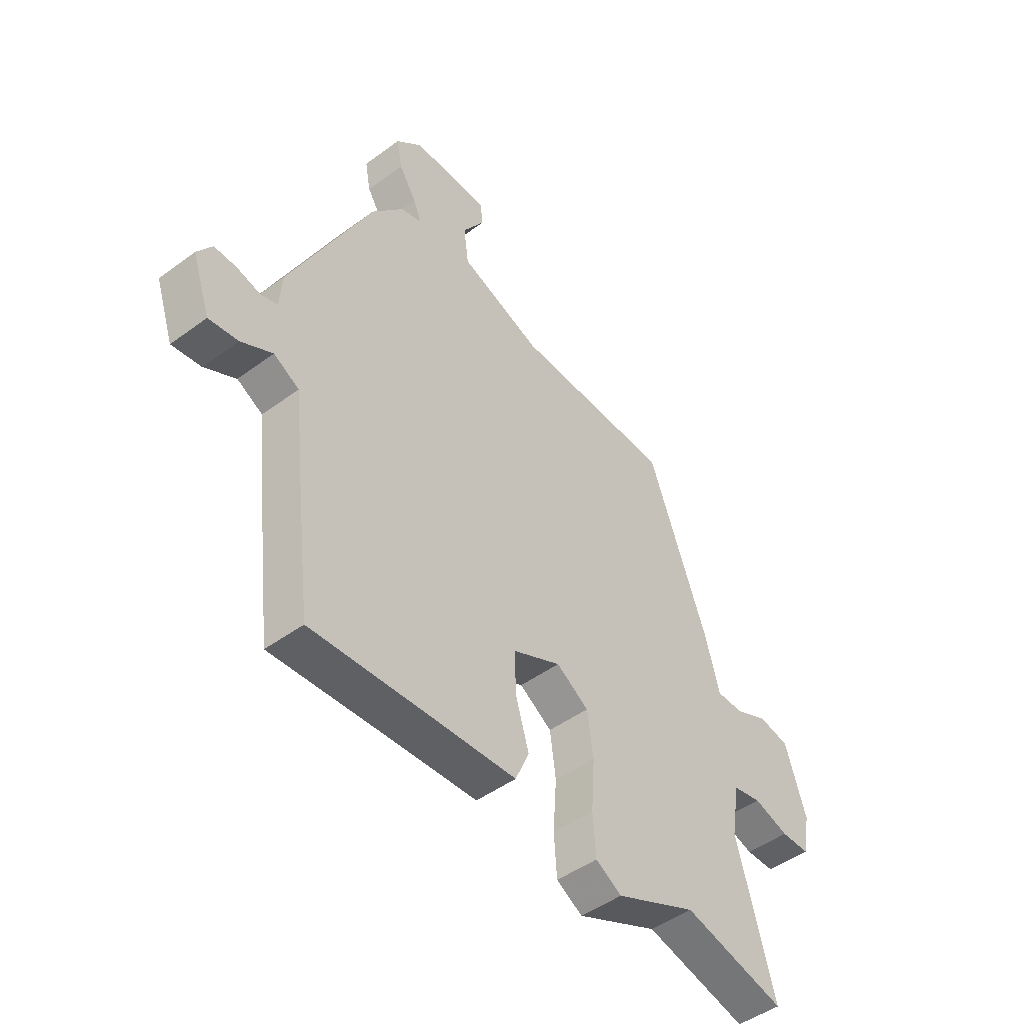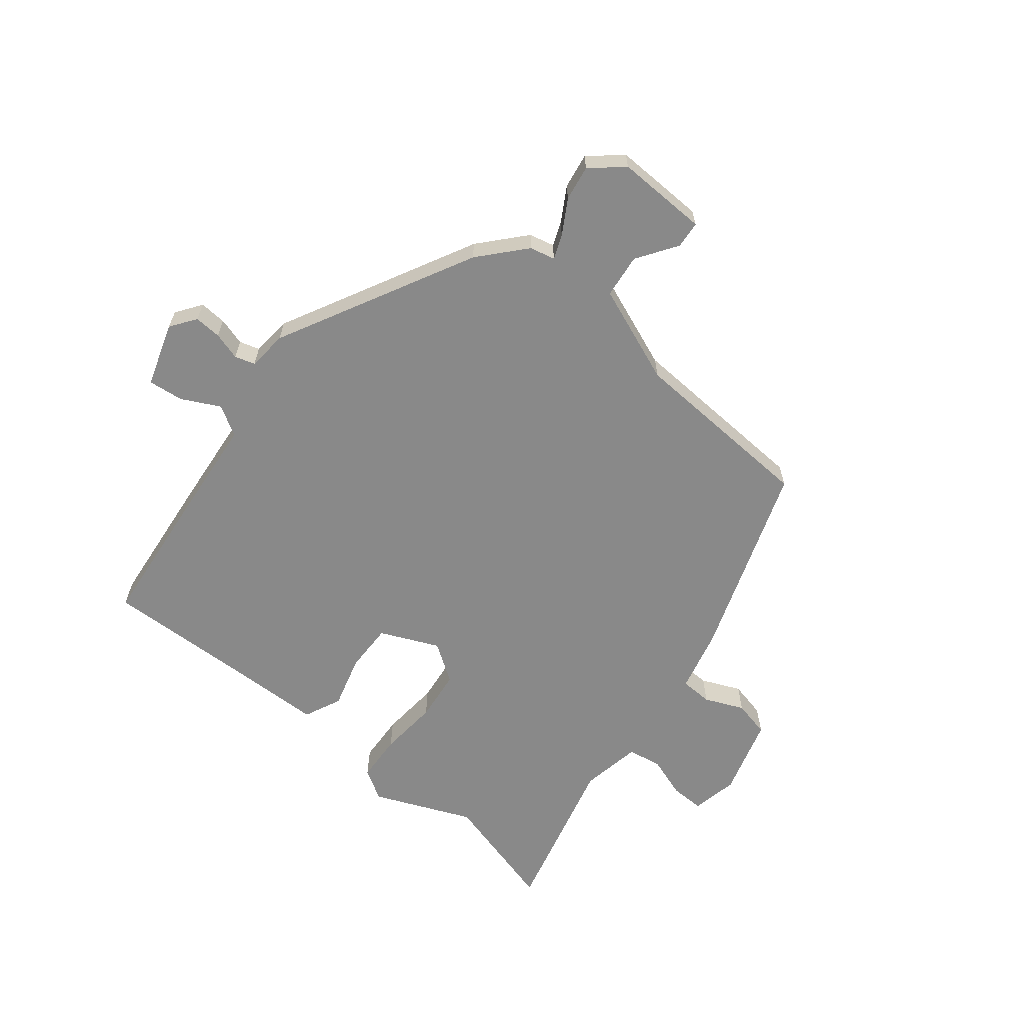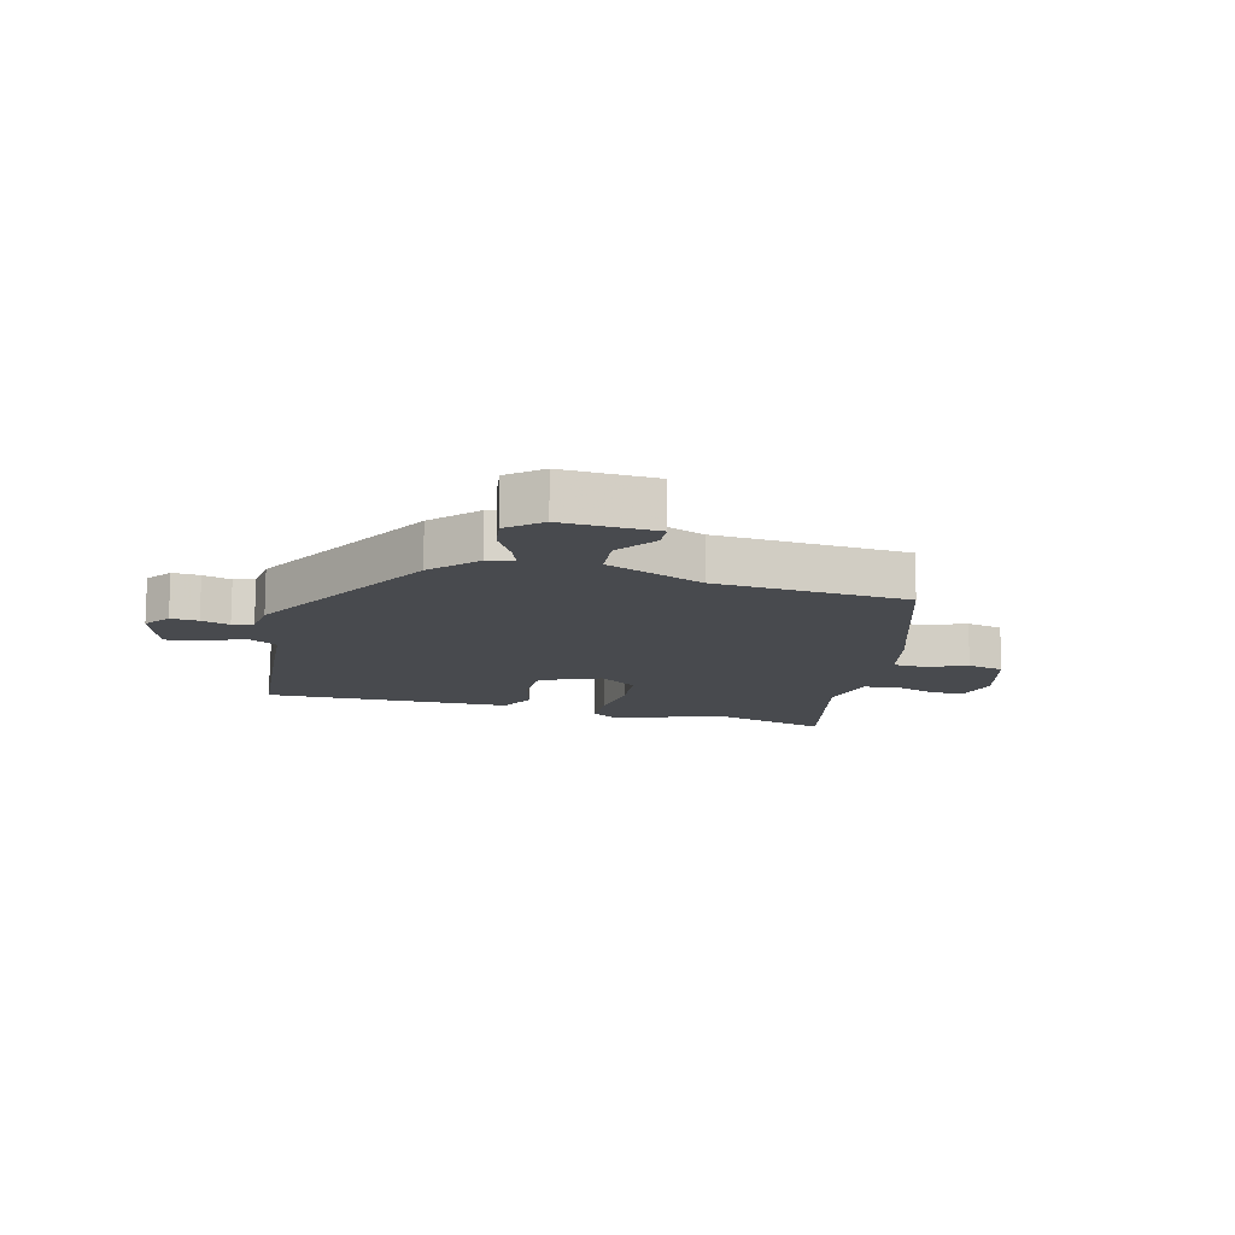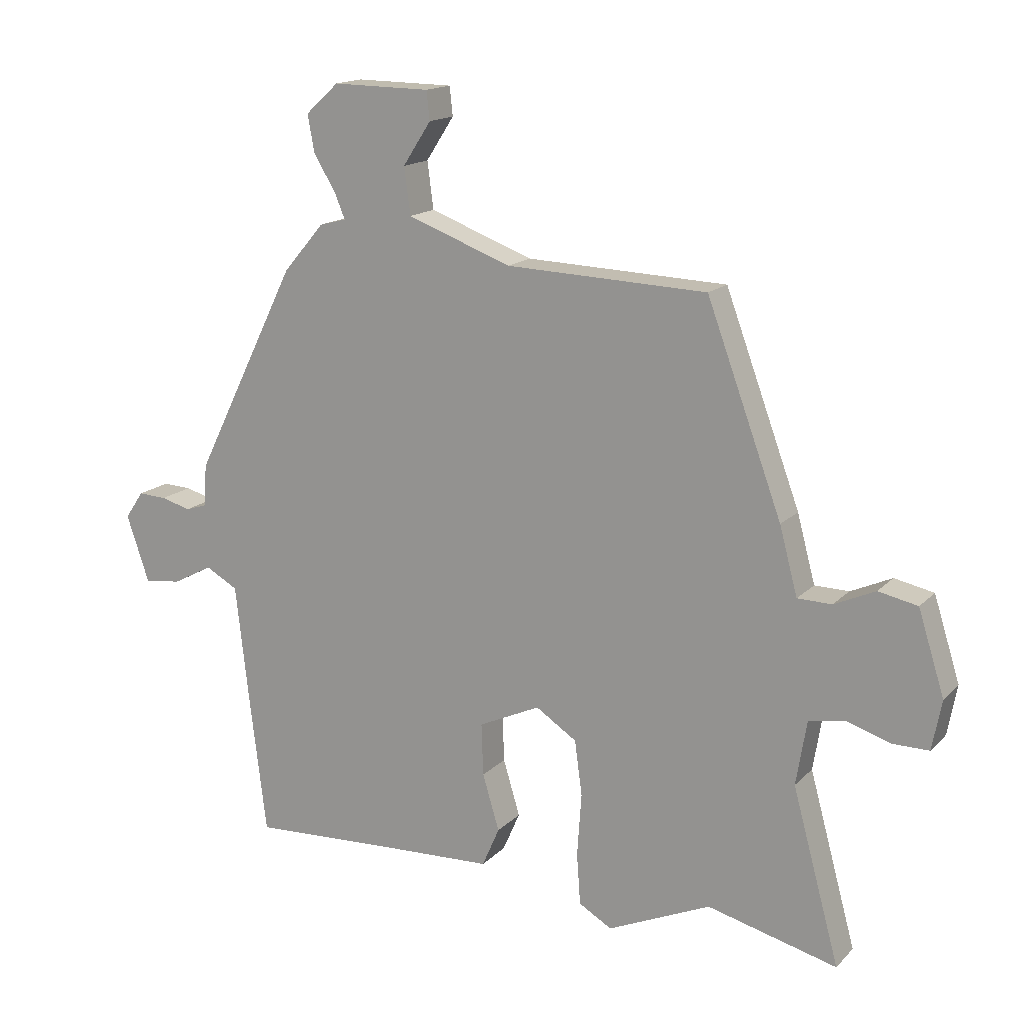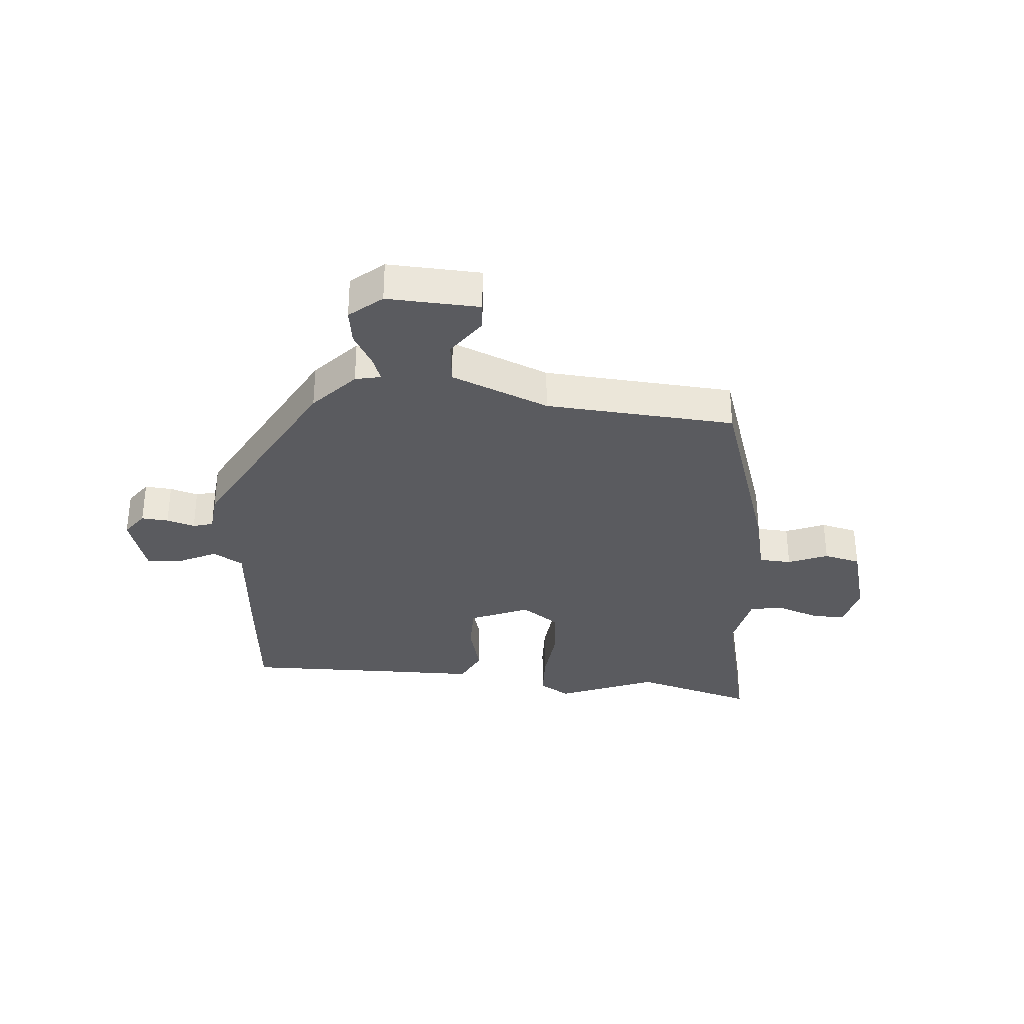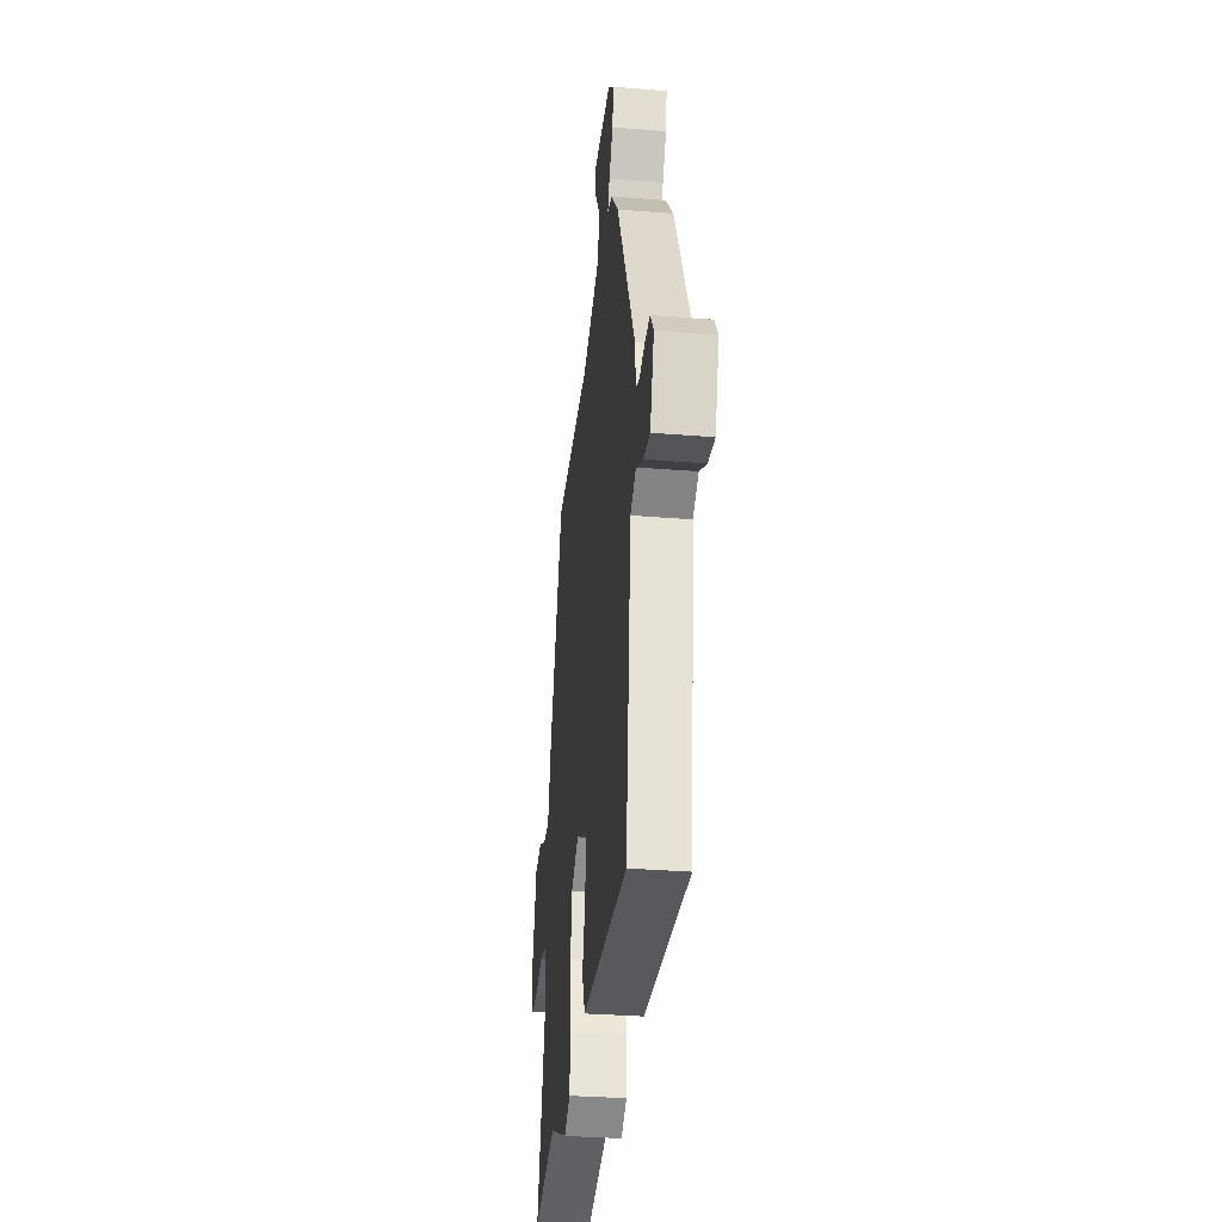
<metadata>
{"format":"obj","ext":"obj","renderer":"f3d","projection":"perspective","resolution":1024,"background":"white","views":[{"elev":-47.1,"azim":-50.1,"up":"+Z"},{"elev":-63.1,"azim":-39.9,"up":"+Y"},{"elev":-12.8,"azim":-16.6,"up":"+Y"},{"elev":15.8,"azim":28.0,"up":"+Z"},{"elev":-32.8,"azim":-6.9,"up":"+Y"},{"elev":-32.2,"azim":-96.5,"up":"+Z"}]}
</metadata>
<code>
v -0.45 0.07 -0.496
v -0.478 0.07 -0.267
v -0.499 0.07 -0.082
v -0.551 0.07 -0.053
v -0.615 0.07 -0.087
v -0.675 0.07 -0.095
v -0.712 0.07 0.013
v -0.682 0.07 0.057
v -0.636 0.07 0.055
v -0.588 0.07 0.042
v -0.554 0.07 0.053
v -0.549 0.07 0.121
v -0.382 0.07 0.457
v -0.316 0.07 0.534
v -0.273 0.07 0.545
v -0.29 0.07 0.586
v -0.325 0.07 0.643
v -0.336 0.07 0.703
v -0.283 0.07 0.751
v -0.126 0.07 0.749
v -0.121 0.07 0.703
v -0.166 0.07 0.634
v -0.156 0.07 0.559
v 0.011 0.07 0.497
v 0.334 0.07 0.485
v 0.455 0.07 0.158
v 0.484 0.07 0.05
v 0.539 0.07 0.049
v 0.605 0.07 0.079
v 0.668 0.07 0.066
v 0.71 0.07 -0.067
v 0.695 0.07 -0.147
v 0.637 0.07 -0.147
v 0.566 0.07 -0.124
v 0.508 0.07 -0.135
v 0.491 0.07 -0.239
v 0.567 0.07 -0.517
v 0.358 0.07 -0.464
v 0.192 0.07 -0.538
v 0.139 0.07 -0.507
v 0.133 0.07 -0.425
v 0.14 0.07 -0.323
v 0.128 0.07 -0.235
v 0.062 0.07 -0.192
v -0.037 0.07 -0.238
v -0.034 0.07 -0.322
v -0.007 0.07 -0.412
v -0.035 0.07 -0.476
v -0.195 0.07 -0.483
v -0.45 0 -0.496
v -0.478 0 -0.267
v -0.499 0 -0.082
v -0.551 0 -0.053
v -0.615 0 -0.087
v -0.675 0 -0.095
v -0.712 0 0.013
v -0.682 0 0.057
v -0.636 0 0.055
v -0.588 0 0.042
v -0.554 0 0.053
v -0.549 0 0.121
v -0.382 0 0.457
v -0.316 0 0.534
v -0.273 0 0.545
v -0.29 0 0.586
v -0.325 0 0.643
v -0.336 0 0.703
v -0.283 0 0.751
v -0.126 0 0.749
v -0.121 0 0.703
v -0.166 0 0.634
v -0.156 0 0.559
v 0.011 0 0.497
v 0.334 0 0.485
v 0.455 0 0.158
v 0.484 0 0.05
v 0.539 0 0.049
v 0.605 0 0.079
v 0.668 0 0.066
v 0.71 0 -0.067
v 0.695 0 -0.147
v 0.637 0 -0.147
v 0.566 0 -0.124
v 0.508 0 -0.135
v 0.491 0 -0.239
v 0.567 0 -0.517
v 0.358 0 -0.464
v 0.192 0 -0.538
v 0.139 0 -0.507
v 0.133 0 -0.425
v 0.14 0 -0.323
v 0.128 0 -0.235
v 0.062 0 -0.192
v -0.037 0 -0.238
v -0.034 0 -0.322
v -0.007 0 -0.412
v -0.035 0 -0.476
v -0.195 0 -0.483
f 46 47 48 49
f 1 2 3
f 49 1 3
f 46 49 3
f 45 46 3
f 44 45 3 4
f 40 41 42
f 39 40 42
f 38 39 42
f 38 42 43
f 37 38 43
f 36 37 43
f 35 36 43 44
f 32 33 34
f 31 32 34
f 30 31 34
f 29 30 34
f 28 29 34
f 35 44 4
f 34 35 4
f 28 34 4
f 27 28 4
f 26 27 4
f 25 26 4
f 24 25 4
f 20 21 22
f 19 20 22
f 18 19 22
f 17 18 22
f 16 17 22
f 15 16 22 23
f 23 24 4
f 15 23 4
f 14 15 4
f 13 14 4
f 12 13 4
f 11 12 4
f 8 9 10
f 7 8 10
f 6 7 10
f 6 10 11
f 5 6 11
f 4 5 11
f 98 97 96 95
f 52 51 50
f 52 50 98
f 52 98 95
f 52 95 94
f 53 52 94 93
f 91 90 89
f 91 89 88
f 91 88 87
f 92 91 87
f 92 87 86
f 92 86 85
f 93 92 85 84
f 83 82 81
f 83 81 80
f 83 80 79
f 83 79 78
f 83 78 77
f 53 93 84
f 53 84 83
f 53 83 77
f 53 77 76
f 53 76 75
f 53 75 74
f 53 74 73
f 71 70 69
f 71 69 68
f 71 68 67
f 71 67 66
f 71 66 65
f 72 71 65 64
f 53 73 72
f 53 72 64
f 53 64 63
f 53 63 62
f 53 62 61
f 53 61 60
f 59 58 57
f 59 57 56
f 59 56 55
f 60 59 55
f 60 55 54
f 60 54 53
f 1 50 51 2
f 2 51 52 3
f 3 52 53 4
f 4 53 54 5
f 5 54 55 6
f 6 55 56 7
f 7 56 57 8
f 8 57 58 9
f 9 58 59 10
f 10 59 60 11
f 11 60 61 12
f 12 61 62 13
f 13 62 63 14
f 14 63 64 15
f 15 64 65 16
f 16 65 66 17
f 17 66 67 18
f 18 67 68 19
f 19 68 69 20
f 20 69 70 21
f 21 70 71 22
f 22 71 72 23
f 23 72 73 24
f 24 73 74 25
f 25 74 75 26
f 26 75 76 27
f 27 76 77 28
f 28 77 78 29
f 29 78 79 30
f 30 79 80 31
f 31 80 81 32
f 32 81 82 33
f 33 82 83 34
f 34 83 84 35
f 35 84 85 36
f 36 85 86 37
f 37 86 87 38
f 38 87 88 39
f 39 88 89 40
f 40 89 90 41
f 41 90 91 42
f 42 91 92 43
f 43 92 93 44
f 44 93 94 45
f 45 94 95 46
f 46 95 96 47
f 47 96 97 48
f 48 97 98 49
f 49 98 50 1

</code>
